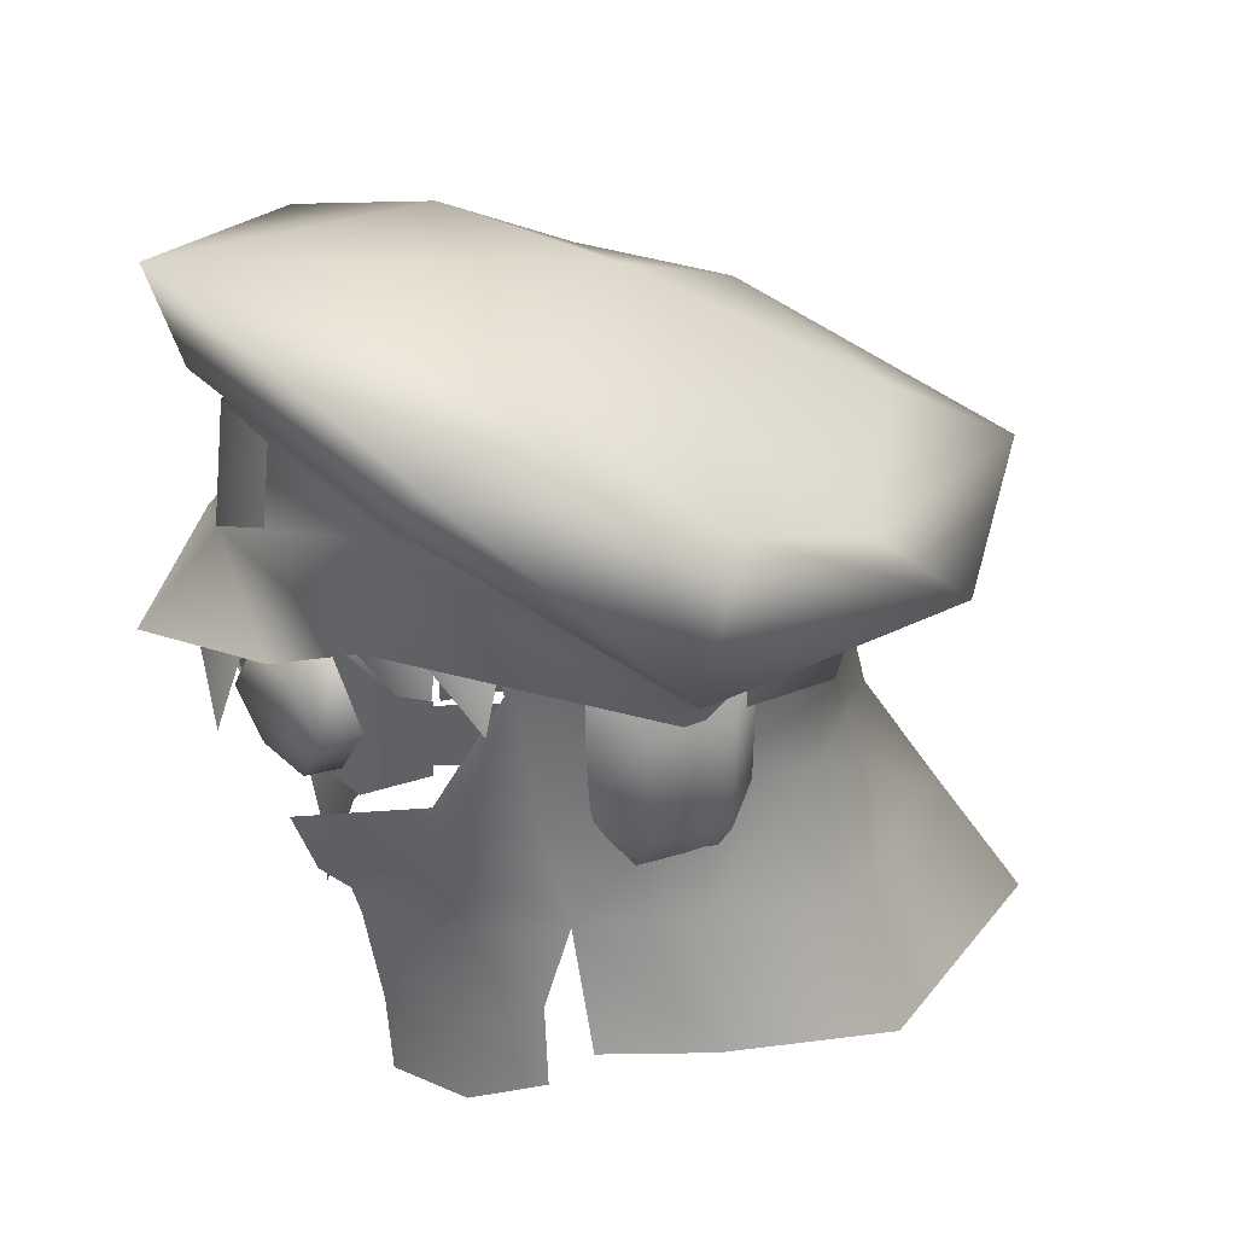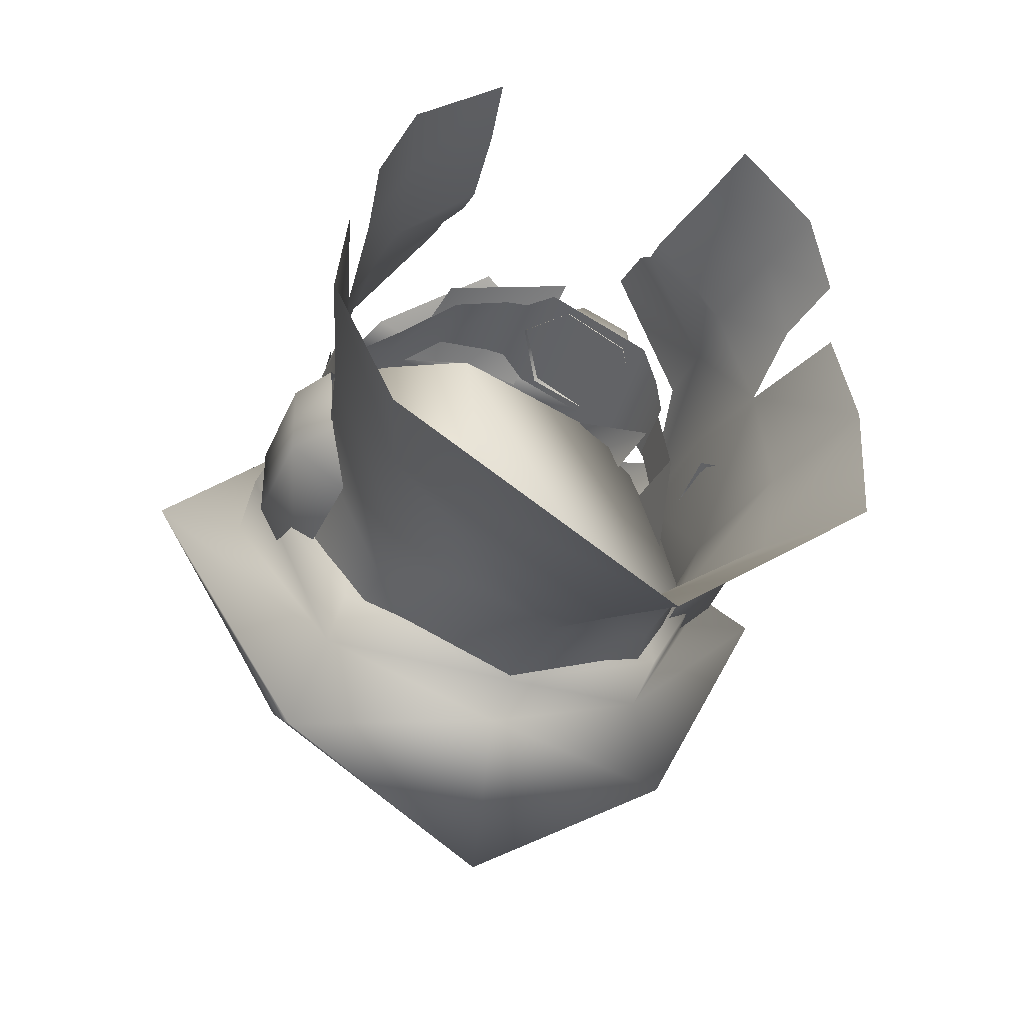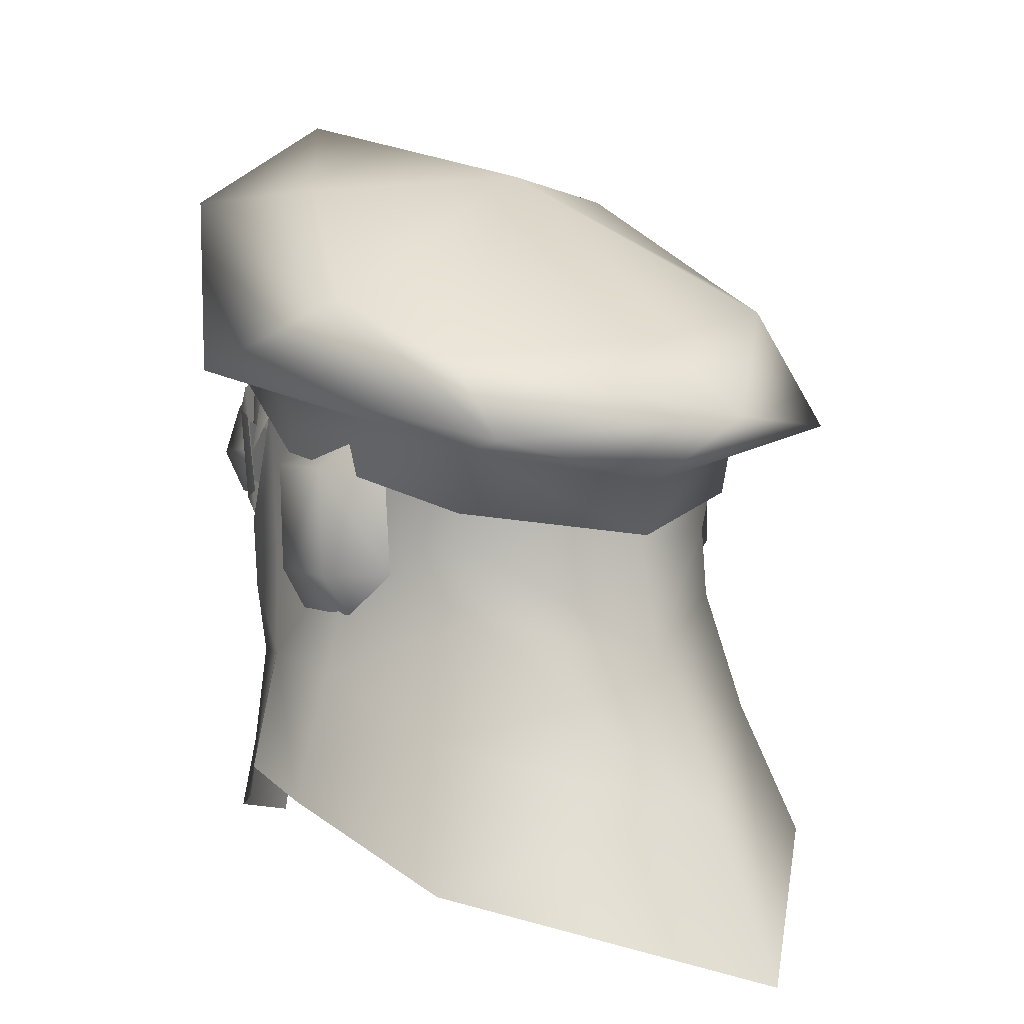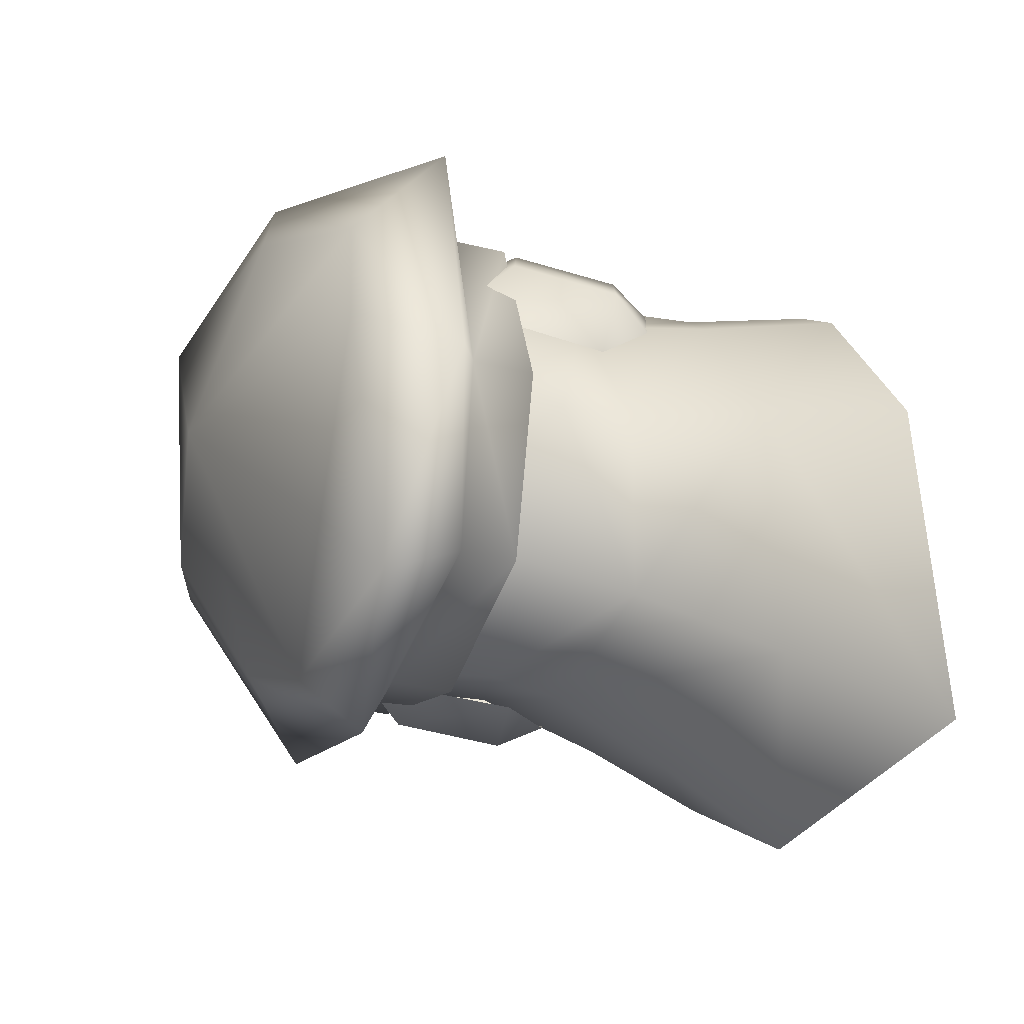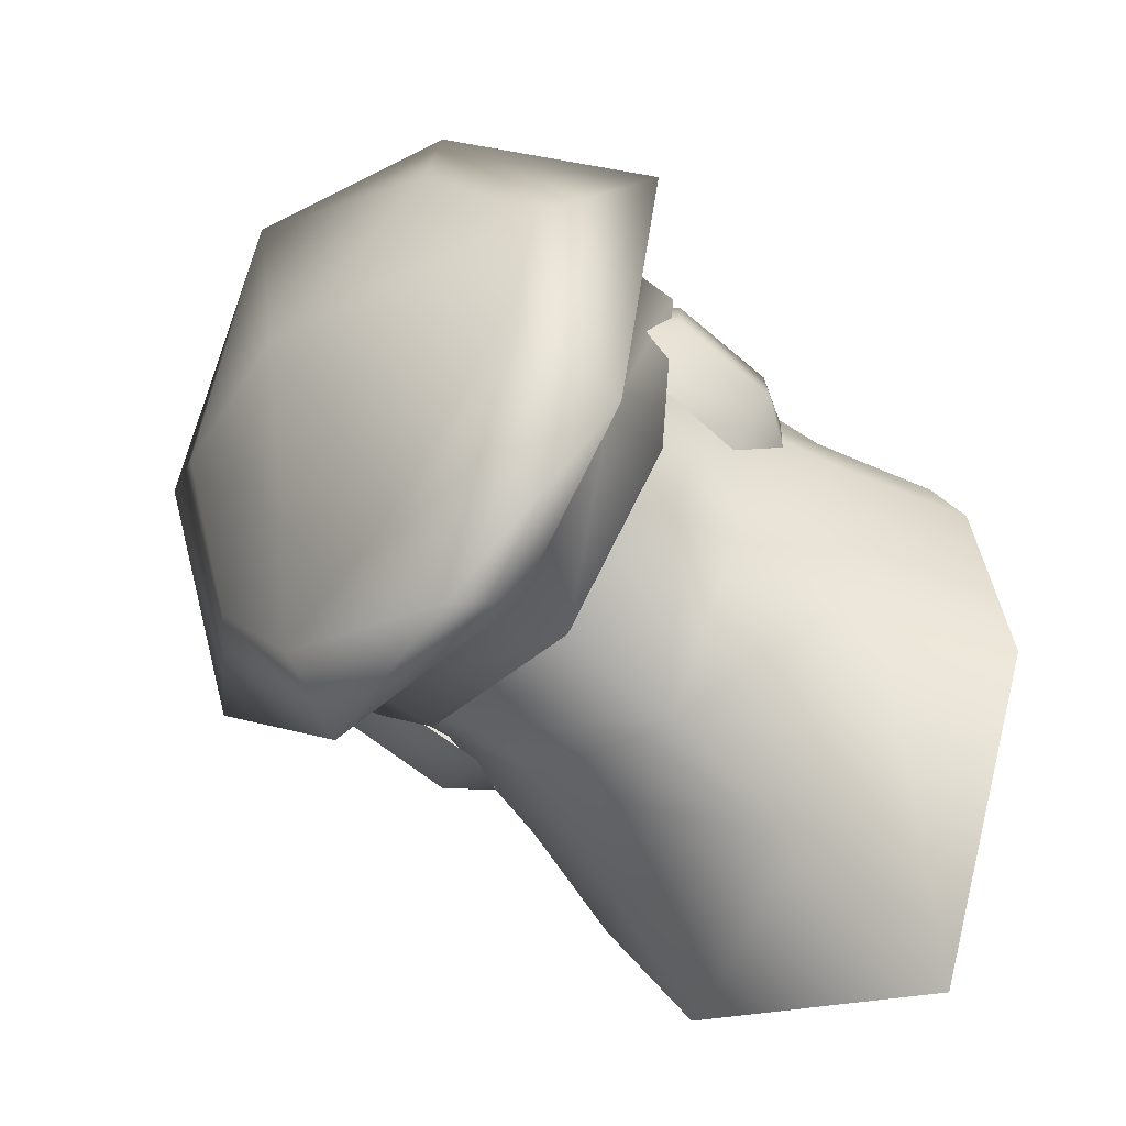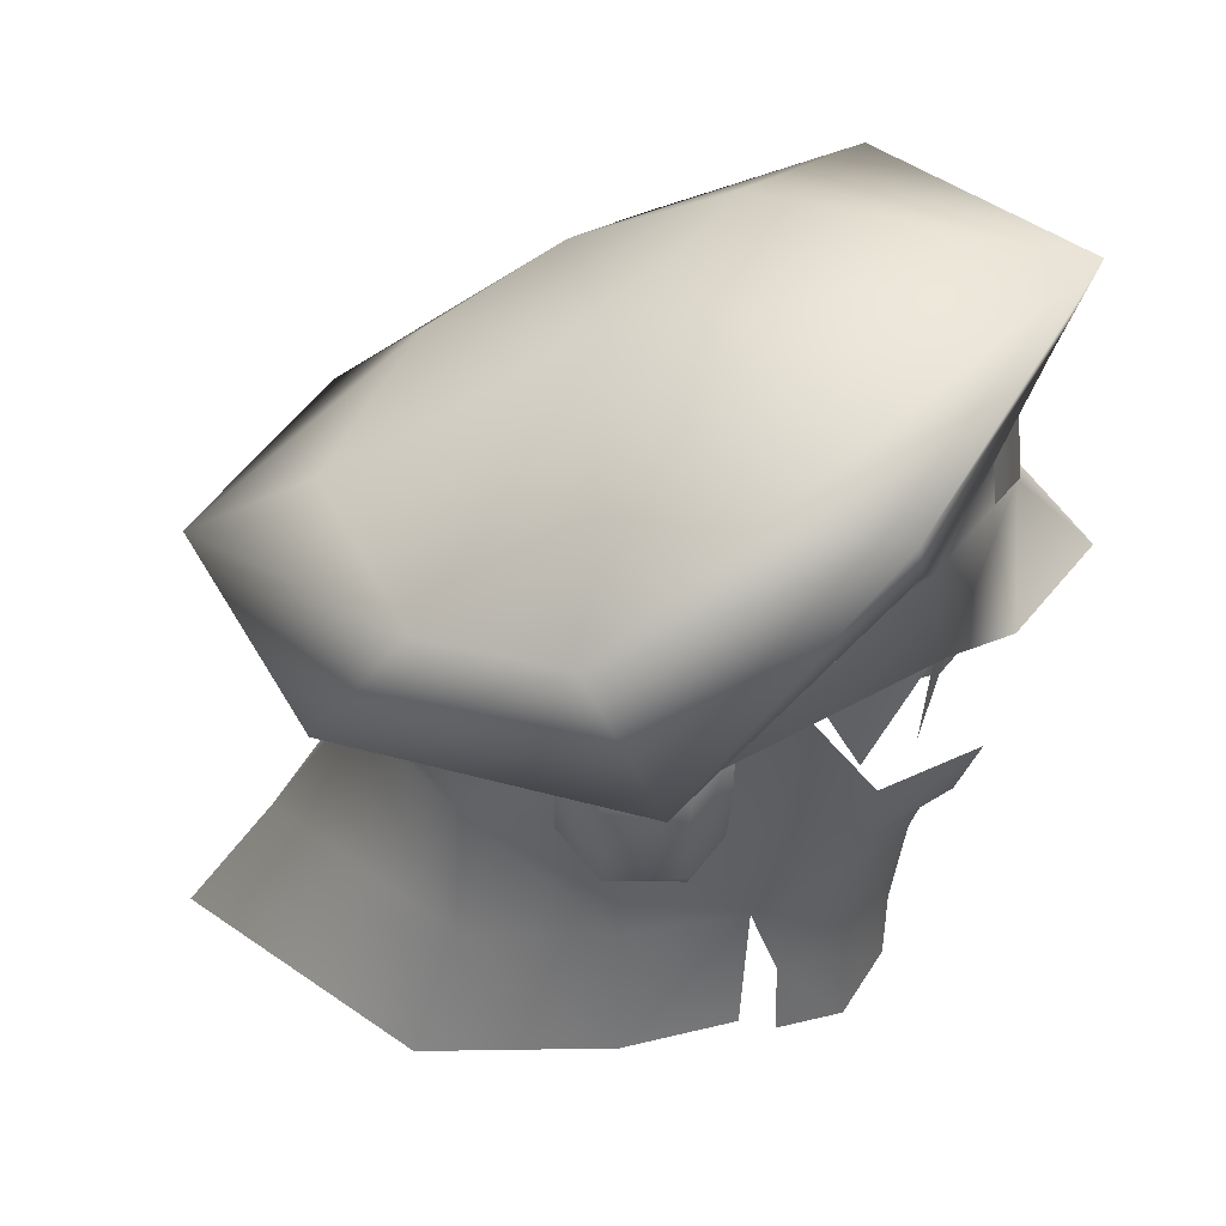
<metadata>
{"format":"obj","ext":"obj","renderer":"f3d","projection":"perspective","resolution":1024,"background":"white","views":[{"elev":35.5,"azim":72.7,"up":"+Y"},{"elev":-38.9,"azim":-19.9,"up":"+Z"},{"elev":6.3,"azim":143.5,"up":"+Y"},{"elev":-77.3,"azim":-104.2,"up":"+Z"},{"elev":-73.5,"azim":-128.4,"up":"+Z"},{"elev":50.0,"azim":-92.3,"up":"+Y"}]}
</metadata>
<code>
g mesh00
v -7.746 53.97 5.672
v -6.851 57.7 6.679
v -7.692 57.11 4.191
v 8.38 55.26 4.81
v 7.443 57.49 5.65
v 6.894 57.64 6.452
v -8.307 56.16 0.5795
v -7.74 53.32 3.398
v -7.692 57.11 4.191
v -6.613 58.02 7.888
v -7.111 54.55 7.573
v -5.601 58.01 8.616
v -6.613 58.02 7.888
v 7.709 57.1 4.18
v 7.74 53.32 3.398
v 8.213 56.16 0.5795
v 7.709 57.1 4.18
v -3.326 58.16 10.05
v -2.057 54.98 12.11
v 0 58.65 11.29
v 2.909 53.27 12.33
v 2.17 58.3 10.3
v 5.313 58.1 8.734
v 7.456 55.23 6.394
v 6.666 57.95 7.452
v 6.932 57.56 5.983
f 1 2 3
f 4 5 6
f 7 8 9
f 10 11 12
f 2 1 13
f 14 15 16
f 5 4 17
f 18 19 20
f 20 19 21
f 20 21 22
f 23 24 25
f 25 24 26
v 6.642 56 -8.113
v 10.21 58.03 -1.728
v 10.21 55.7 -1.07
v 6.709 62.2 7.53
v 6.694 58.1 8.263
v 0.001243 59.08 11.29
v -10.21 55.7 -1.07
v -6.664 58.1 8.263
v -6.708 62.2 7.53
v 0 63.87 10.74
v 0 52.62 -10.72
v -6.639 53.62 -7.519
v -6.642 56 -8.113
v -10.21 58.03 -1.819
v 6.639 53.62 -7.519
v 0 54.77 -11.26
f 27 28 29
f 29 28 30
f 29 30 31
f 31 30 32
f 33 34 35
f 35 34 32
f 35 32 36
f 36 32 30
f 37 38 39
f 39 38 33
f 39 33 40
f 40 33 35
f 29 41 27
f 27 41 37
f 27 37 42
f 42 37 39
v -7.433 52.14 6.392
v -7.479 49.39 6.07
v -4.362 50.37 10.47
v 7.433 52.14 6.392
v 7.479 49.39 6.07
v 8.129 57.03 3.801
v -8.554 65.67 6.625
v -7.216 62.8 7.14
v 0 65.1 11.79
v -9.905 61.91 -3.561
v -13.4 58.98 -0.9974
v -8.554 65.67 6.625
v -8.185 51.95 -2.398
v -8.248 51.41 3.135
v -8.129 57.03 3.801
v 7.839 56.73 -11.63
v 6.642 56 -8.113
v 0 54.77 -11.26
v 0 68.98 12.91
v 8.185 51.95 -2.398
v 5.67 52.15 -7.407
v 6.423 57.35 -8.122
v 1.957 52.34 10.5
v 1.238 57.08 10.86
v 1.166 53.71 10.95
v -5.945 56.47 8.315
v -7.715 59.32 3.674
v -7.715 56.91 3.916
v 7.217 62.8 7.14
v 6.709 62.2 7.53
v 10.21 58.03 -1.728
v -2.096 63.26 9.834
v -2.099 60.19 10.16
v 0 61.48 11.1
v 0 59.17 11.36
v 2.099 60.19 10.16
v -4.132 55.89 9.514
v -4.168 57.28 9.674
v -1.795 54.89 11.09
v -8.129 57.03 3.801
v -5.22 39.13 7.67
v -4.697 41.96 7.744
v -7.76 42.87 5.876
v -4.183 45.58 8.263
v -7.159 46.66 5.94
v 4.362 50.37 10.47
v -4.248 46.75 8.567
v -4.312 47.92 9.638
v 2.096 63.26 9.834
v 0 63.79 10.84
v 0 57.31 -10.68
v -5.67 52.15 -7.407
v -6.347 57.35 -8.122
v -9.024 57.76 -2.377
v 5.67 52.15 -7.407
v -0.001243 47.95 -11.4
v 0 52.09 -10.4
v 9.847 50.92 -2.896
v 9.974 55.19 -2.846
v 9.873 50.97 0.004488
v 9.979 55.14 0.0101
v 8.079 51.04 1.504
v -9.974 55.19 -2.846
v -9.847 50.92 -2.896
v -9.979 55.14 0.0101
v -6.347 57.35 -8.122
v -8.185 51.95 -2.398
v -9.024 57.76 -2.377
v -10.81 42.08 -2.295
v -10.21 42.65 1.898
v -8.856 47.21 2.25
v 9.024 57.76 -2.377
v 4.739 56.9 10.86
v 6.694 58.1 8.263
v 0.001243 59.08 11.29
v 5.894 49.46 -7.435
v 7.478 44.66 -7.918
v -0.008702 42.43 -14.75
v 9.157 39.54 -9.611
v -0.02321 36.54 -18.38
v 10.21 42.65 1.898
v 10.81 42.08 -2.295
v 8.856 47.21 2.25
v 9.314 46.95 -2.29
v 8.185 51.95 -2.398
v -7.536 65.56 1.932
v 0 68.98 12.91
v 0.08039 66.52 -2.213
v 6.874 65.93 2.271
v -6.664 58.1 8.263
v -4.764 56.9 10.86
v 0.001243 55.71 14.22
v -13.4 58.98 -0.9974
v -7.854 56.57 -12.07
v -7.462 61.01 -8.667
v 0.1898 57.56 -16.37
v 9.024 57.76 -2.377
v 8.129 57.03 3.801
v 8.248 51.41 3.135
v -9.314 46.95 -2.29
v 13.58 58.98 -0.4218
v -8.872 49.31 0.04432
v -8.079 51.04 1.504
v -9.873 50.97 0.004488
v -8.302 57.03 1.529
v -4.248 46.75 8.567
v -7.159 46.66 5.94
v -4.183 45.58 8.263
v -9.039 44.1 3.269
v -9.563 41.06 3.309
v -8.422 40.12 5.863
v -1.718 57.39 11.02
v 0.2988 53.94 11.06
v 0.3933 57 10.84
v 1.166 53.71 10.95
v 1.238 57.08 10.86
v 7.441 53.85 6.283
v 7.744 53.47 3.516
v 7.656 56.35 6.275
v 7.936 56.03 3.526
v 5.715 53.01 10.13
v 6.783 54.78 9.77
v 3.636 53 10.97
v 5.777 56.71 10.27
v 2.624 54.77 11.61
v 3.697 56.68 11.21
v 4.312 47.92 9.638
v 4.248 46.75 8.567
v 7.159 46.66 5.94
v 4.183 45.58 8.263
v 7.76 42.87 5.876
v 4.697 41.96 7.744
v 8.422 40.12 5.863
v 5.22 39.13 7.67
v 9.563 41.06 3.309
v 9.039 44.1 3.269
v 8.856 47.21 2.25
v 8.248 51.41 3.135
v 9.604 65.47 6.737
v 9.324 61.74 -3.293
v 7.437 59.62 -8.225
v -0.06506 60.23 -11.76
v 9.604 65.47 6.737
v -7.464 44.66 -7.917
v -0.02321 36.54 -18.38
v -9.072 39.55 -9.609
v -5.67 52.15 -7.407
v -5.894 49.46 -7.435
v -9.314 46.95 -2.29
v -7.464 44.66 -7.917
v -10.81 42.08 -2.295
v -9.072 39.55 -9.609
v 5.894 49.46 -7.435
v 9.314 46.95 -2.29
v 7.478 44.66 -7.918
v 10.81 42.08 -2.295
v 9.157 39.54 -9.611
v 6.423 57.35 -8.122
v -5.894 49.46 -7.435
v 10.21 55.7 -1.07
v 6.694 58.1 8.263
v 6.639 53.62 -7.519
v 0.001243 58.71 11.39
v 0 52.62 -10.72
v -6.664 58.1 8.263
v -6.639 53.62 -7.519
v -10.21 55.7 -1.07
v -8.643 49.31 -2.874
v -7.971 57.1 -4.293
v -7.663 50.96 -4.335
v 8.872 49.31 0.04432
v 8.643 49.31 -2.874
v 7.663 50.96 -4.335
v 7.971 57.1 -4.293
v 8.302 57.03 1.529
v -8.248 51.41 3.135
v -8.856 47.21 2.25
v 2.384 57.89 10.41
v 6.159 52.17 8.445
v 6.609 57.68 8.353
v 7.053 53.01 7.476
v 7.407 56.79 7.384
v 7.406 53.4 6.298
v 7.753 56.59 6.274
v -5.785 59.13 8.248
v 0 63.87 10.74
v -6.708 62.2 7.53
v -10.21 58.03 -1.819
v -6.642 56 -8.113
v -7.854 56.57 -12.07
v 0.1898 57.56 -16.37
v 13.58 58.98 -0.4218
v 7.839 56.73 -11.63
v 2.774 52.74 10.07
v 1.507 54.99 10.61
v 2.85 57.35 9.966
v 5.457 57.38 8.932
v 6.719 55.03 8.315
v 5.381 52.77 8.763
f 43 44 45
f 46 47 48
f 49 50 51
f 52 53 54
f 55 56 57
f 58 59 60
f 51 61 49
f 62 63 64
f 65 66 67
f 68 69 70
f 71 72 73
f 74 75 76
f 76 75 77
f 76 77 78
f 68 79 80
f 80 79 81
f 44 43 82
f 83 84 85
f 85 84 86
f 85 86 87
f 47 46 88
f 87 89 44
f 44 89 90
f 44 90 45
f 78 91 76
f 76 91 92
f 76 92 74
f 93 94 95
f 57 96 55
f 97 98 99
f 100 101 102
f 102 101 103
f 102 103 104
f 105 106 107
f 108 109 110
f 111 112 113
f 114 62 64
f 115 116 117
f 118 119 120
f 120 119 121
f 120 121 122
f 123 124 125
f 125 124 126
f 125 126 127
f 128 129 130
f 130 129 131
f 132 133 117
f 117 133 134
f 117 134 115
f 50 49 135
f 53 52 136
f 136 52 137
f 136 137 138
f 139 140 127
f 127 140 141
f 127 141 125
f 56 55 113
f 113 55 142
f 113 142 111
f 59 58 143
f 144 145 146
f 146 145 147
f 148 149 150
f 151 152 153
f 154 155 156
f 156 155 157
f 156 157 158
f 159 160 161
f 161 160 162
f 163 164 165
f 165 164 166
f 165 166 167
f 167 166 168
f 88 169 47
f 47 169 170
f 47 170 171
f 171 170 172
f 171 172 173
f 173 172 174
f 173 174 175
f 175 174 176
f 175 177 173
f 173 177 178
f 173 178 171
f 171 178 179
f 171 179 47
f 47 179 180
f 47 180 48
f 129 181 131
f 131 181 182
f 131 182 130
f 130 182 183
f 130 183 184
f 61 51 185
f 185 51 71
f 185 71 143
f 143 71 73
f 143 73 59
f 97 118 98
f 98 118 120
f 98 120 186
f 186 120 187
f 186 187 188
f 108 189 109
f 109 189 190
f 109 190 191
f 191 190 192
f 191 192 193
f 193 192 194
f 63 62 195
f 195 62 196
f 195 196 197
f 197 196 198
f 197 198 199
f 200 97 93
f 93 97 99
f 93 99 94
f 94 99 98
f 94 98 201
f 201 98 186
f 202 203 204
f 204 203 205
f 204 205 206
f 206 205 207
f 206 207 208
f 208 207 209
f 210 144 106
f 106 144 146
f 106 146 107
f 107 146 147
f 107 147 105
f 105 147 211
f 105 211 106
f 106 211 212
f 106 212 210
f 104 213 102
f 102 213 214
f 102 214 100
f 100 214 215
f 100 215 101
f 101 215 216
f 101 216 103
f 103 216 217
f 103 217 104
f 82 218 44
f 44 218 219
f 44 219 87
f 87 219 151
f 87 151 85
f 85 151 153
f 85 153 83
f 66 65 220
f 220 65 221
f 220 221 222
f 222 221 223
f 222 223 224
f 224 223 225
f 224 225 226
f 69 68 227
f 227 68 80
f 227 80 154
f 154 80 81
f 154 81 155
f 72 71 228
f 228 71 51
f 228 51 229
f 229 51 50
f 229 50 230
f 230 50 135
f 230 135 231
f 231 135 232
f 231 232 60
f 60 232 233
f 60 233 58
f 181 234 182
f 182 234 235
f 182 235 183
f 183 235 138
f 183 138 184
f 184 138 137
f 184 137 130
f 130 137 52
f 130 52 128
f 128 52 54
f 128 54 129
f 236 167 237
f 237 167 168
f 237 168 238
f 238 168 166
f 238 166 239
f 239 166 164
f 239 164 240
f 240 164 163
f 240 163 241
f 241 163 165
f 241 165 236
f 236 165 167

</code>
